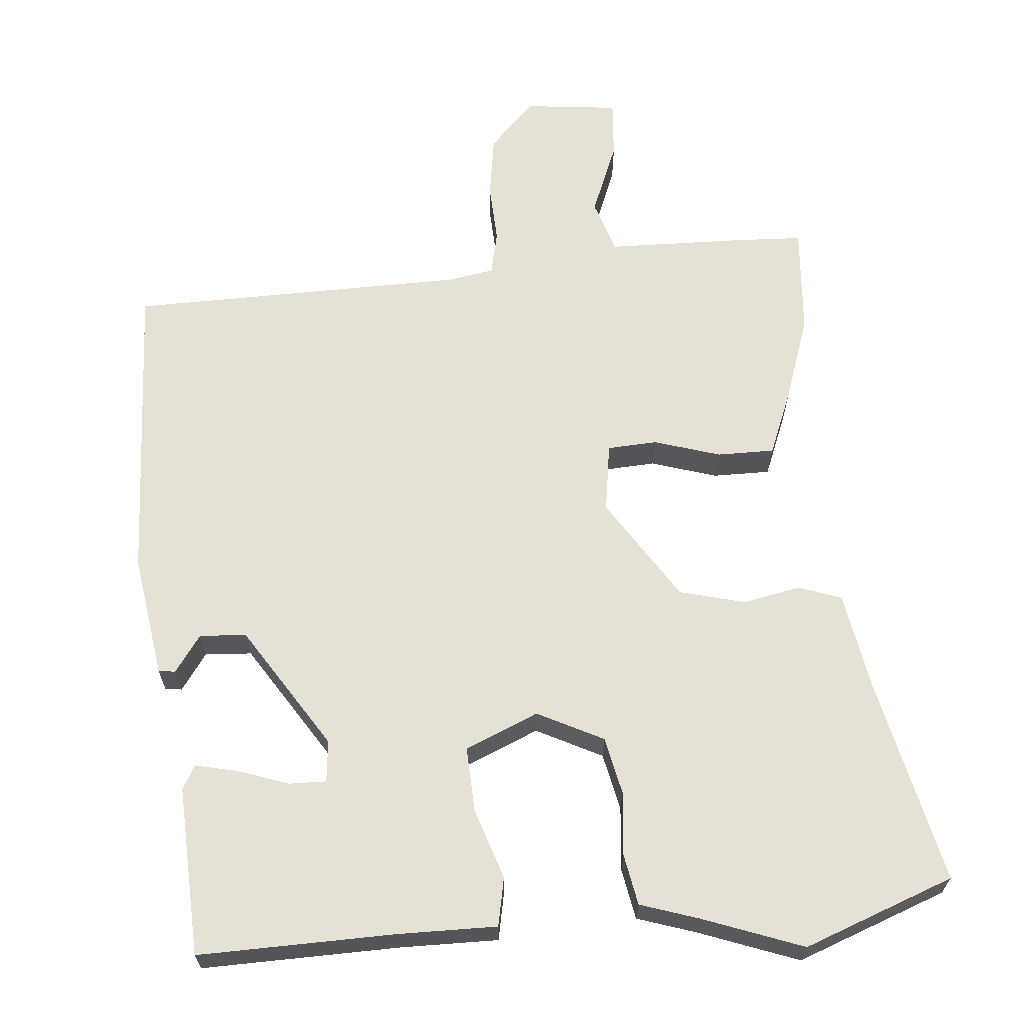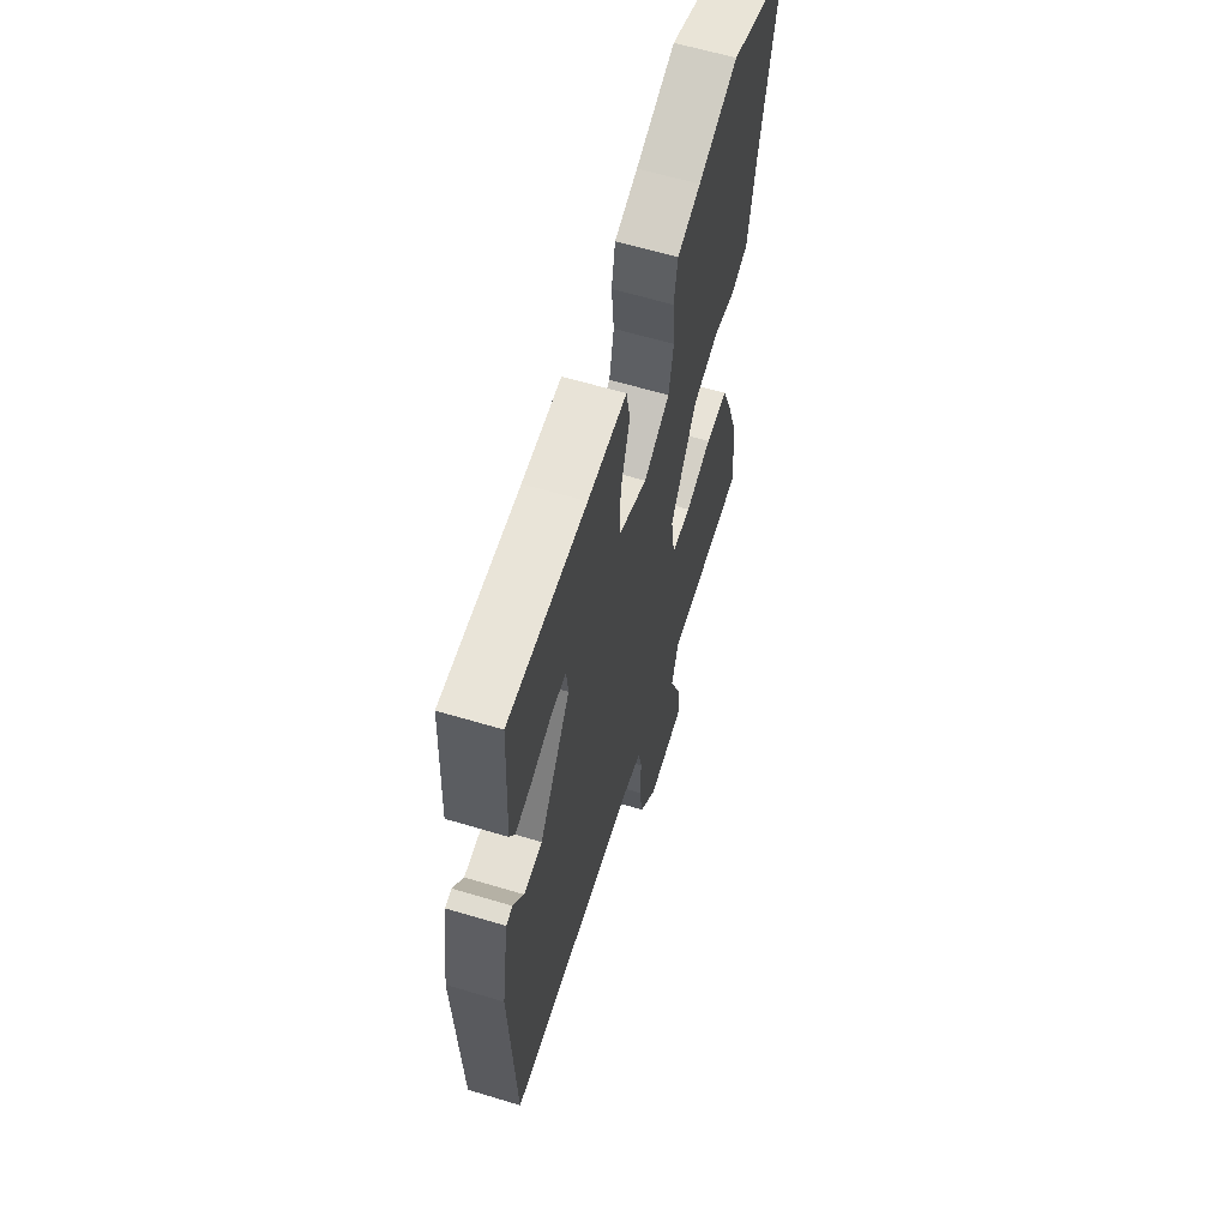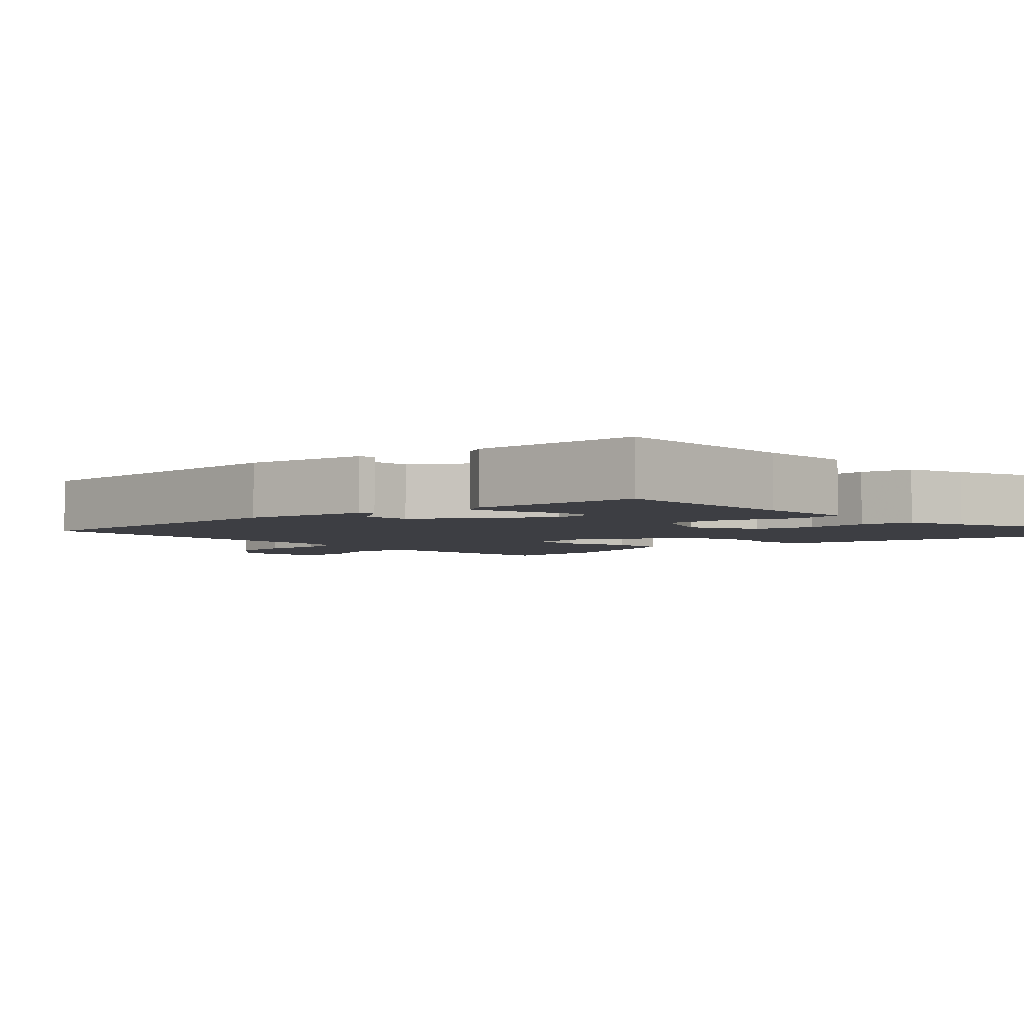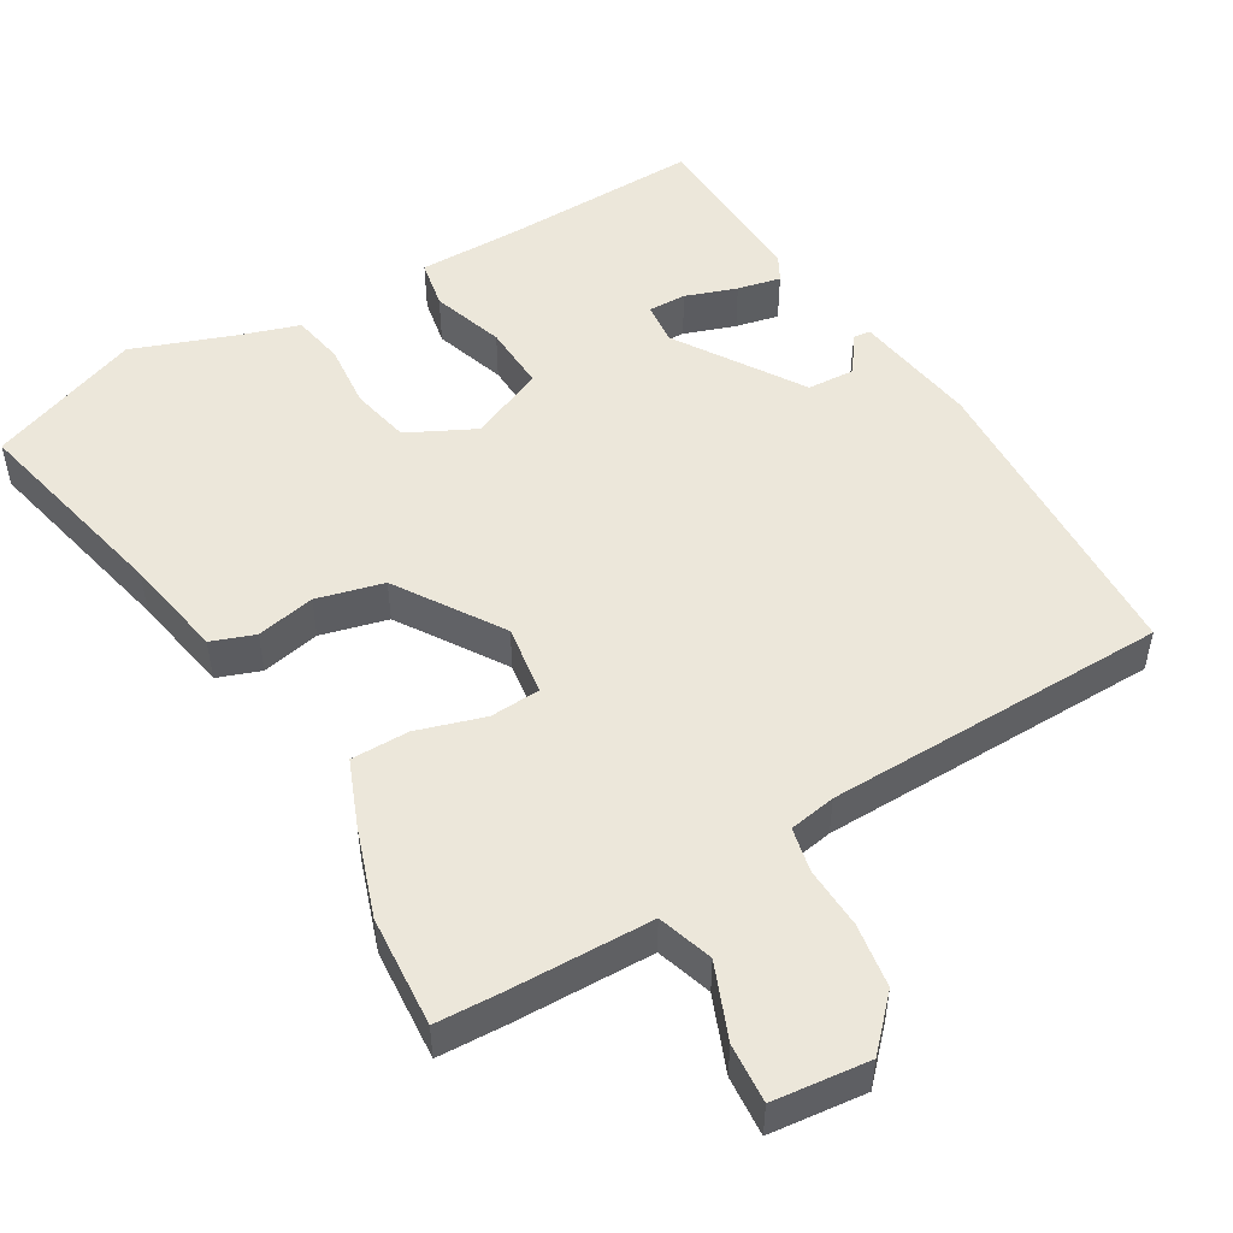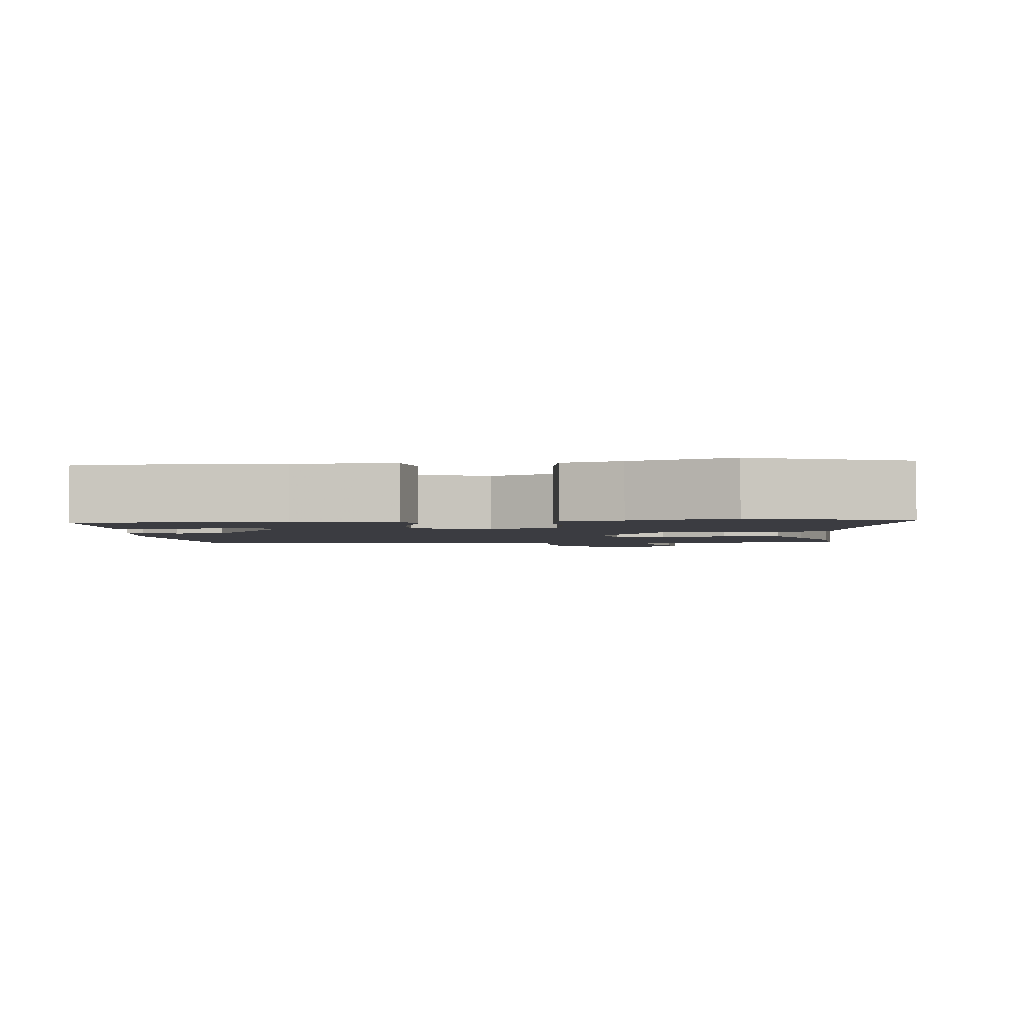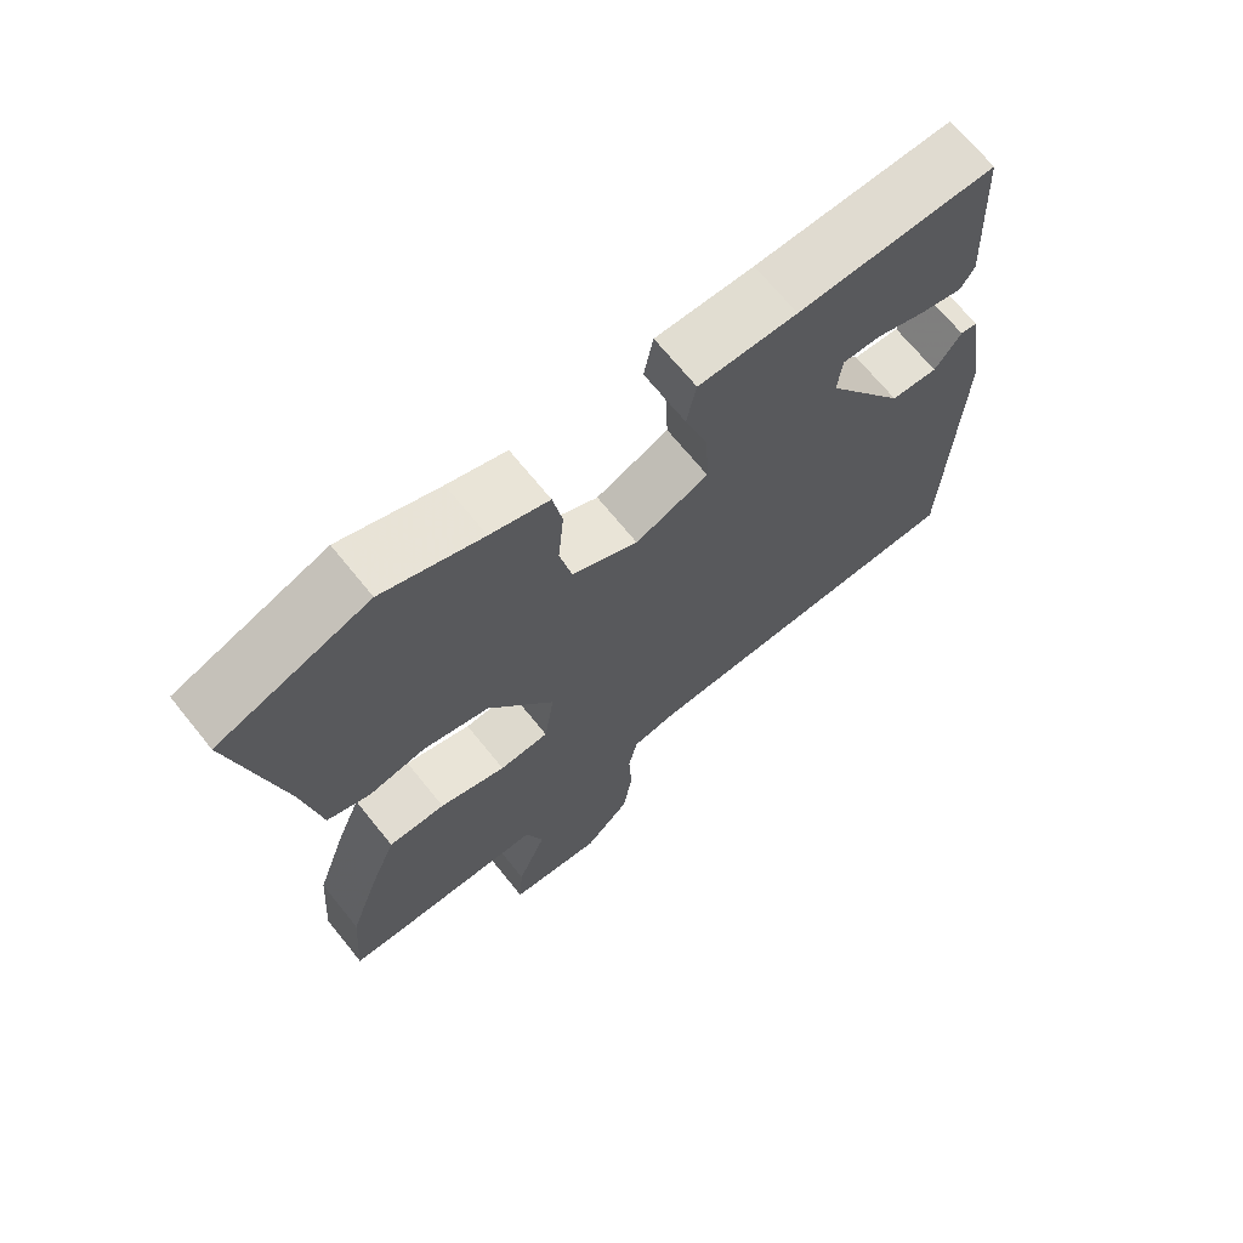
<metadata>
{"format":"obj","ext":"obj","renderer":"f3d","projection":"perspective","resolution":1024,"background":"white","views":[{"elev":64.8,"azim":-4.8,"up":"+Y"},{"elev":61.7,"azim":-73.0,"up":"+Z"},{"elev":-3.7,"azim":-47.2,"up":"+Y"},{"elev":50.8,"azim":149.4,"up":"+Y"},{"elev":-2.2,"azim":5.9,"up":"+Y"},{"elev":69.0,"azim":141.1,"up":"+Z"}]}
</metadata>
<code>
v -0.492 0.07 -0.503
v -0.509 0.07 -0.081
v -0.483 0.07 0.087
v -0.46 0.07 0.09
v -0.424 0.07 0.039
v -0.36 0.07 0.043
v -0.252 0.07 0.211
v -0.258 0.07 0.268
v -0.309 0.07 0.267
v -0.378 0.07 0.243
v -0.436 0.07 0.23
v -0.454 0.07 0.263
v -0.443 0.07 0.494
v -0.174 0.07 0.488
v -0.04 0.07 0.489
v -0.027 0.07 0.423
v -0.059 0.07 0.326
v -0.063 0.07 0.237
v 0.037 0.07 0.194
v 0.127 0.07 0.239
v 0.144 0.07 0.318
v 0.136 0.07 0.405
v 0.149 0.07 0.475
v 0.229 0.07 0.501
v 0.365 0.07 0.551
v 0.57 0.07 0.474
v 0.507 0.07 0.193
v 0.483 0.07 0.057
v 0.425 0.07 0.036
v 0.346 0.07 0.052
v 0.256 0.07 0.029
v 0.165 0.07 -0.112
v 0.179 0.07 -0.207
v 0.247 0.07 -0.211
v 0.338 0.07 -0.183
v 0.416 0.07 -0.183
v 0.451 0.07 -0.27
v 0.492 0.07 -0.39
v 0.503 0.07 -0.54
v 0.412 0.07 -0.544
v 0.223 0.07 -0.548
v 0.199 0.07 -0.622
v 0.239 0.07 -0.722
v 0.245 0.07 -0.802
v 0.116 0.07 -0.816
v 0.054 0.07 -0.751
v 0.041 0.07 -0.665
v 0.045 0.07 -0.582
v 0.032 0.07 -0.522
v -0.031 0.07 -0.511
v -0.492 0 -0.503
v -0.509 0 -0.081
v -0.483 0 0.087
v -0.46 0 0.09
v -0.424 0 0.039
v -0.36 0 0.043
v -0.252 0 0.211
v -0.258 0 0.268
v -0.309 0 0.267
v -0.378 0 0.243
v -0.436 0 0.23
v -0.454 0 0.263
v -0.443 0 0.494
v -0.174 0 0.488
v -0.04 0 0.489
v -0.027 0 0.423
v -0.059 0 0.326
v -0.063 0 0.237
v 0.037 0 0.194
v 0.127 0 0.239
v 0.144 0 0.318
v 0.136 0 0.405
v 0.149 0 0.475
v 0.229 0 0.501
v 0.365 0 0.551
v 0.57 0 0.474
v 0.507 0 0.193
v 0.483 0 0.057
v 0.425 0 0.036
v 0.346 0 0.052
v 0.256 0 0.029
v 0.165 0 -0.112
v 0.179 0 -0.207
v 0.247 0 -0.211
v 0.338 0 -0.183
v 0.416 0 -0.183
v 0.451 0 -0.27
v 0.492 0 -0.39
v 0.503 0 -0.54
v 0.412 0 -0.544
v 0.223 0 -0.548
v 0.199 0 -0.622
v 0.239 0 -0.722
v 0.245 0 -0.802
v 0.116 0 -0.816
v 0.054 0 -0.751
v 0.041 0 -0.665
v 0.045 0 -0.582
v 0.032 0 -0.522
v -0.031 0 -0.511
f 46 47 48
f 45 46 48
f 44 45 48
f 43 44 48
f 42 43 48
f 41 42 48 49
f 41 49 50
f 40 41 50
f 39 40 50
f 38 39 50
f 37 38 50
f 36 37 50
f 35 36 50
f 34 35 50
f 27 28 29 30
f 27 30 31
f 26 27 31
f 25 26 31
f 24 25 31
f 23 24 31
f 22 23 31
f 21 22 31
f 20 21 31 32
f 14 15 16 17
f 14 17 18
f 12 13 14
f 11 12 14
f 10 11 14
f 9 10 14
f 8 9 14
f 7 8 14 18
f 6 7 18 19
f 3 4 5
f 2 3 5
f 1 2 5
f 1 5 6
f 33 34 50 1
f 19 20 32
f 19 32 33
f 6 19 33
f 1 6 33
f 98 97 96
f 98 96 95
f 98 95 94
f 98 94 93
f 98 93 92
f 99 98 92 91
f 100 99 91
f 100 91 90
f 100 90 89
f 100 89 88
f 100 88 87
f 100 87 86
f 100 86 85
f 100 85 84
f 80 79 78 77
f 81 80 77
f 81 77 76
f 81 76 75
f 81 75 74
f 81 74 73
f 81 73 72
f 81 72 71
f 82 81 71 70
f 67 66 65 64
f 68 67 64
f 64 63 62
f 64 62 61
f 64 61 60
f 64 60 59
f 64 59 58
f 68 64 58 57
f 69 68 57 56
f 55 54 53
f 55 53 52
f 55 52 51
f 56 55 51
f 51 100 84 83
f 82 70 69
f 83 82 69
f 83 69 56
f 83 56 51
f 1 51 52 2
f 2 52 53 3
f 3 53 54 4
f 4 54 55 5
f 5 55 56 6
f 6 56 57 7
f 7 57 58 8
f 8 58 59 9
f 9 59 60 10
f 10 60 61 11
f 11 61 62 12
f 12 62 63 13
f 13 63 64 14
f 14 64 65 15
f 15 65 66 16
f 16 66 67 17
f 17 67 68 18
f 18 68 69 19
f 19 69 70 20
f 20 70 71 21
f 21 71 72 22
f 22 72 73 23
f 23 73 74 24
f 24 74 75 25
f 25 75 76 26
f 26 76 77 27
f 27 77 78 28
f 28 78 79 29
f 29 79 80 30
f 30 80 81 31
f 31 81 82 32
f 32 82 83 33
f 33 83 84 34
f 34 84 85 35
f 35 85 86 36
f 36 86 87 37
f 37 87 88 38
f 38 88 89 39
f 39 89 90 40
f 40 90 91 41
f 41 91 92 42
f 42 92 93 43
f 43 93 94 44
f 44 94 95 45
f 45 95 96 46
f 46 96 97 47
f 47 97 98 48
f 48 98 99 49
f 49 99 100 50
f 50 100 51 1

</code>
